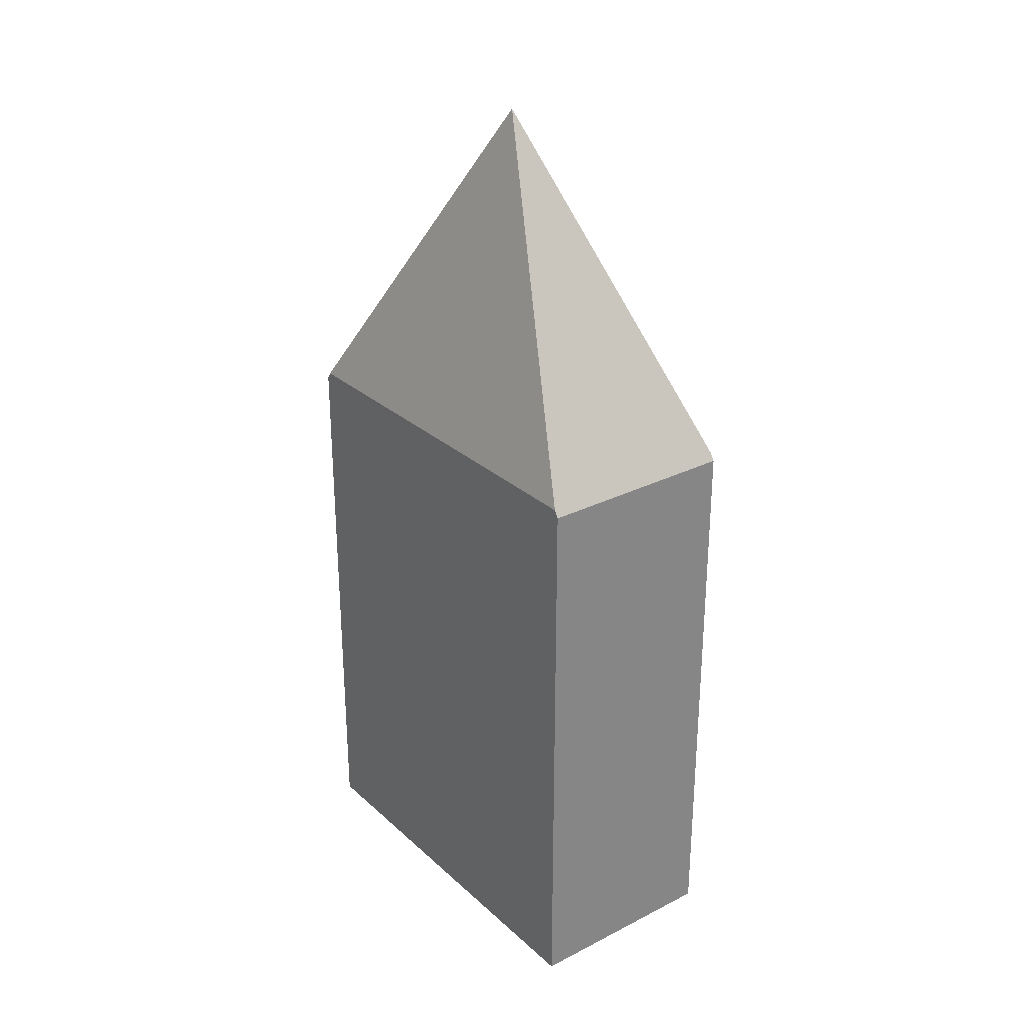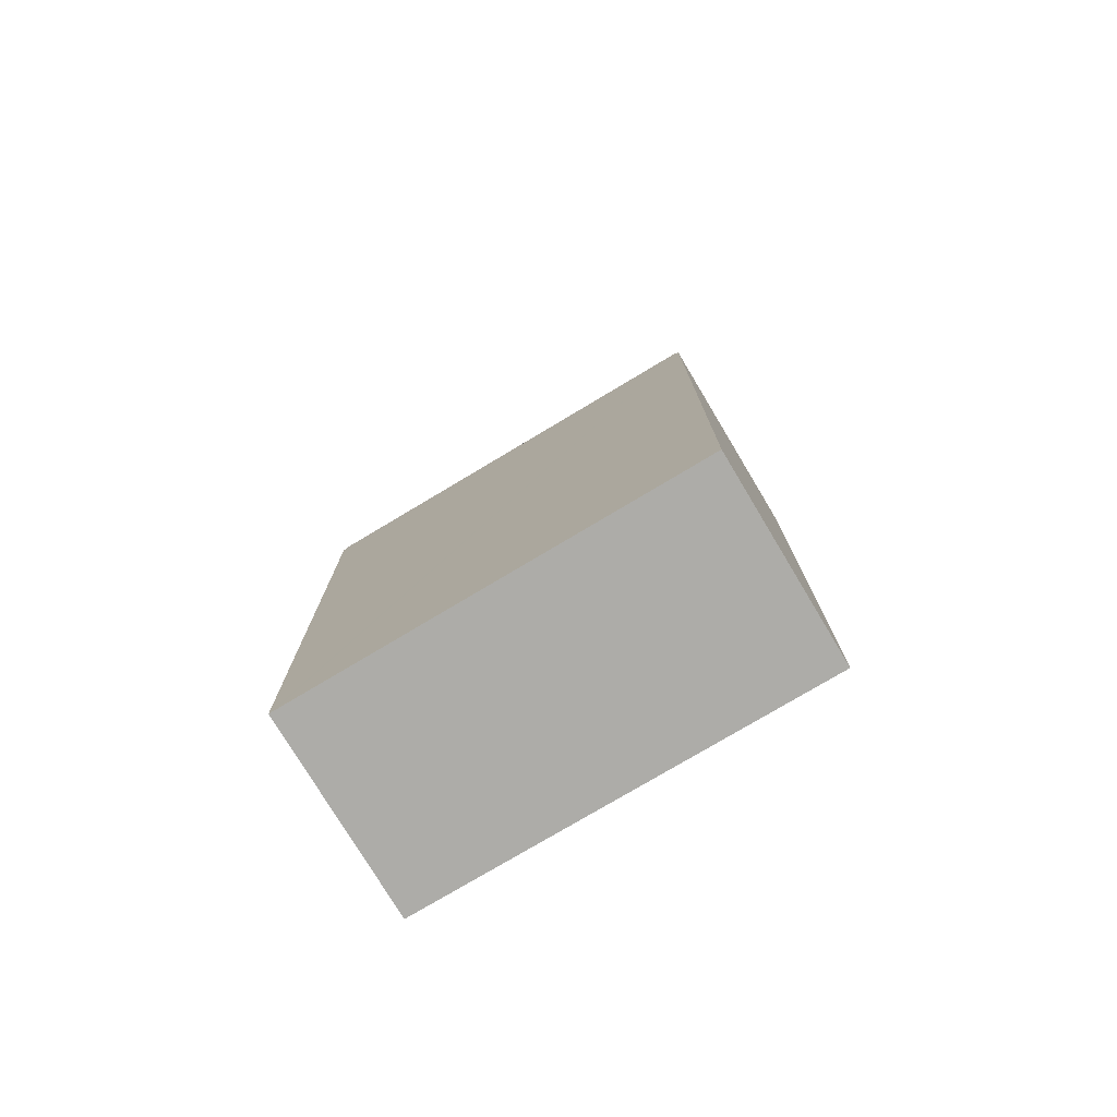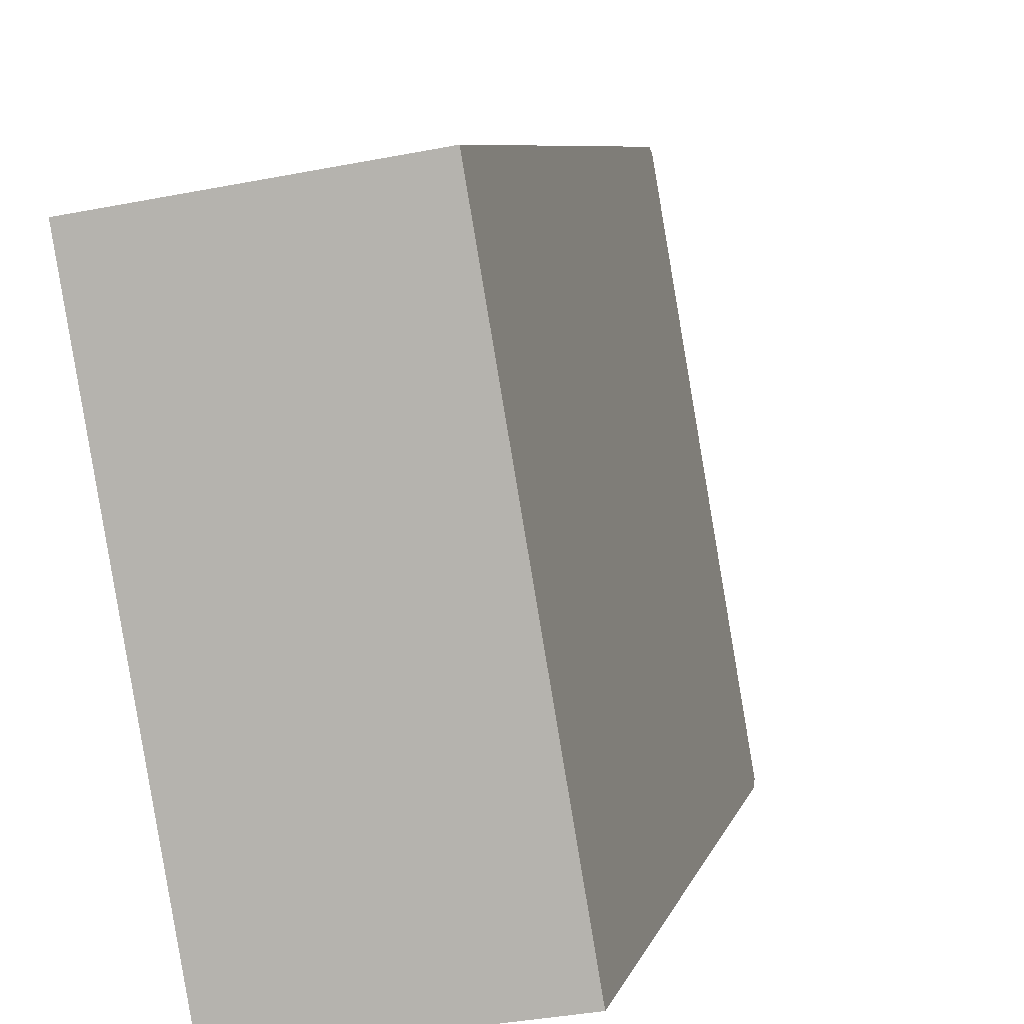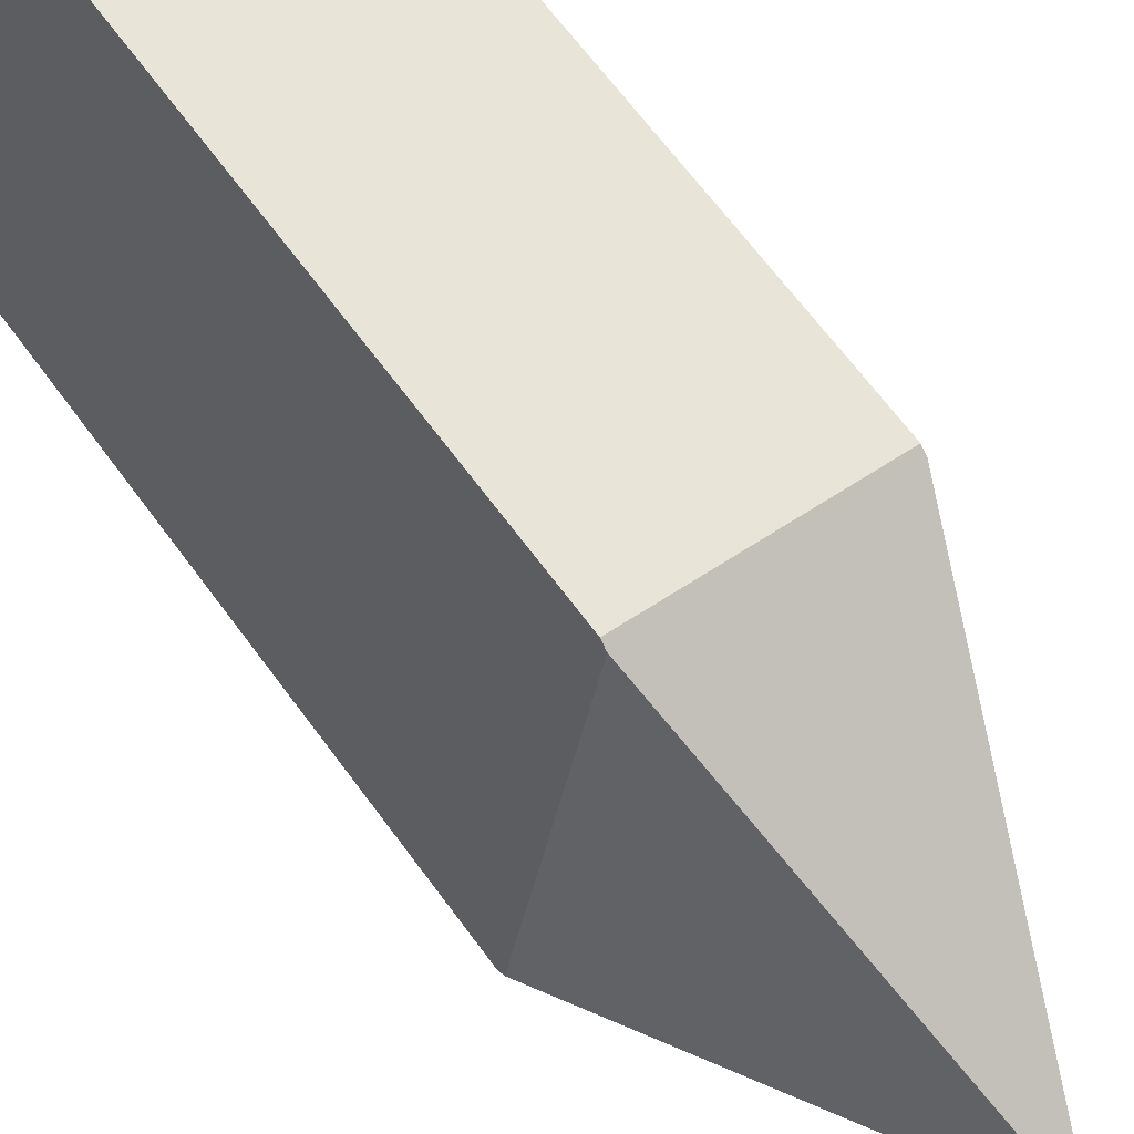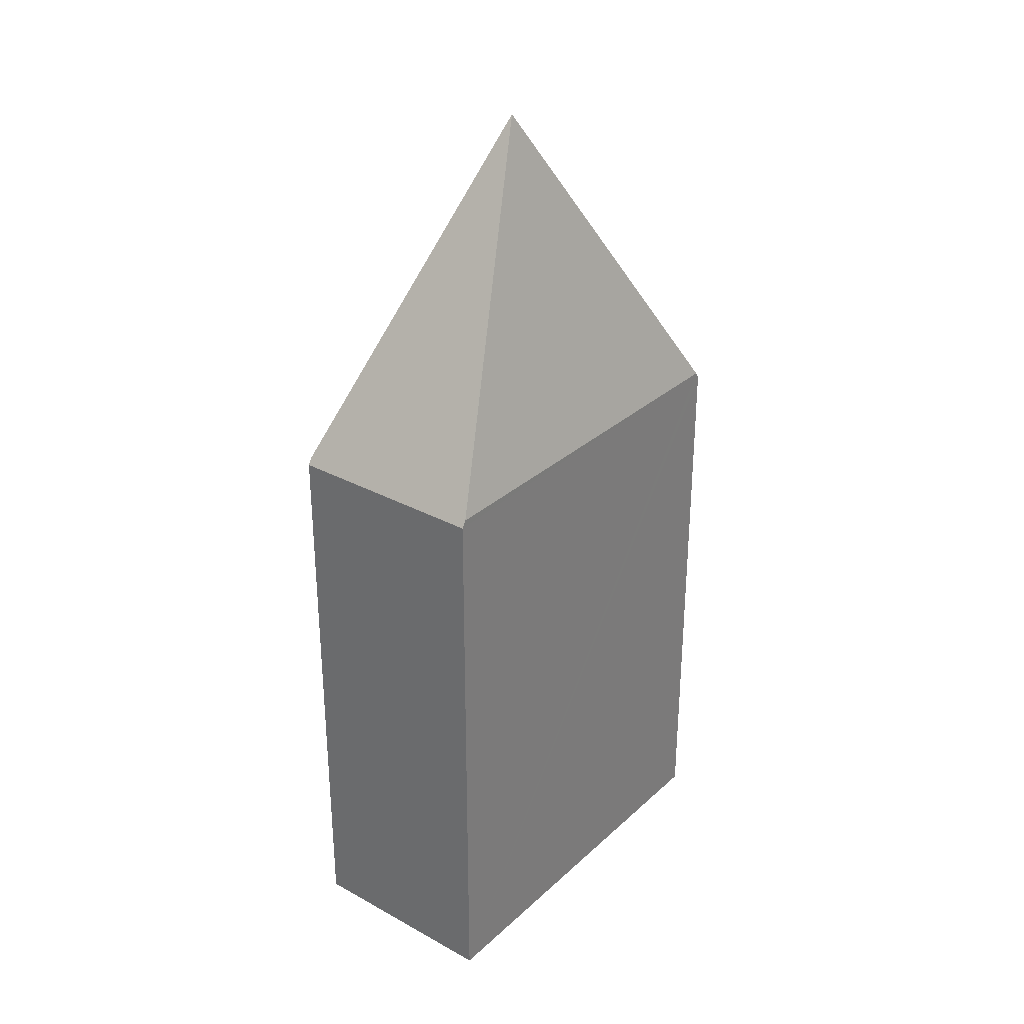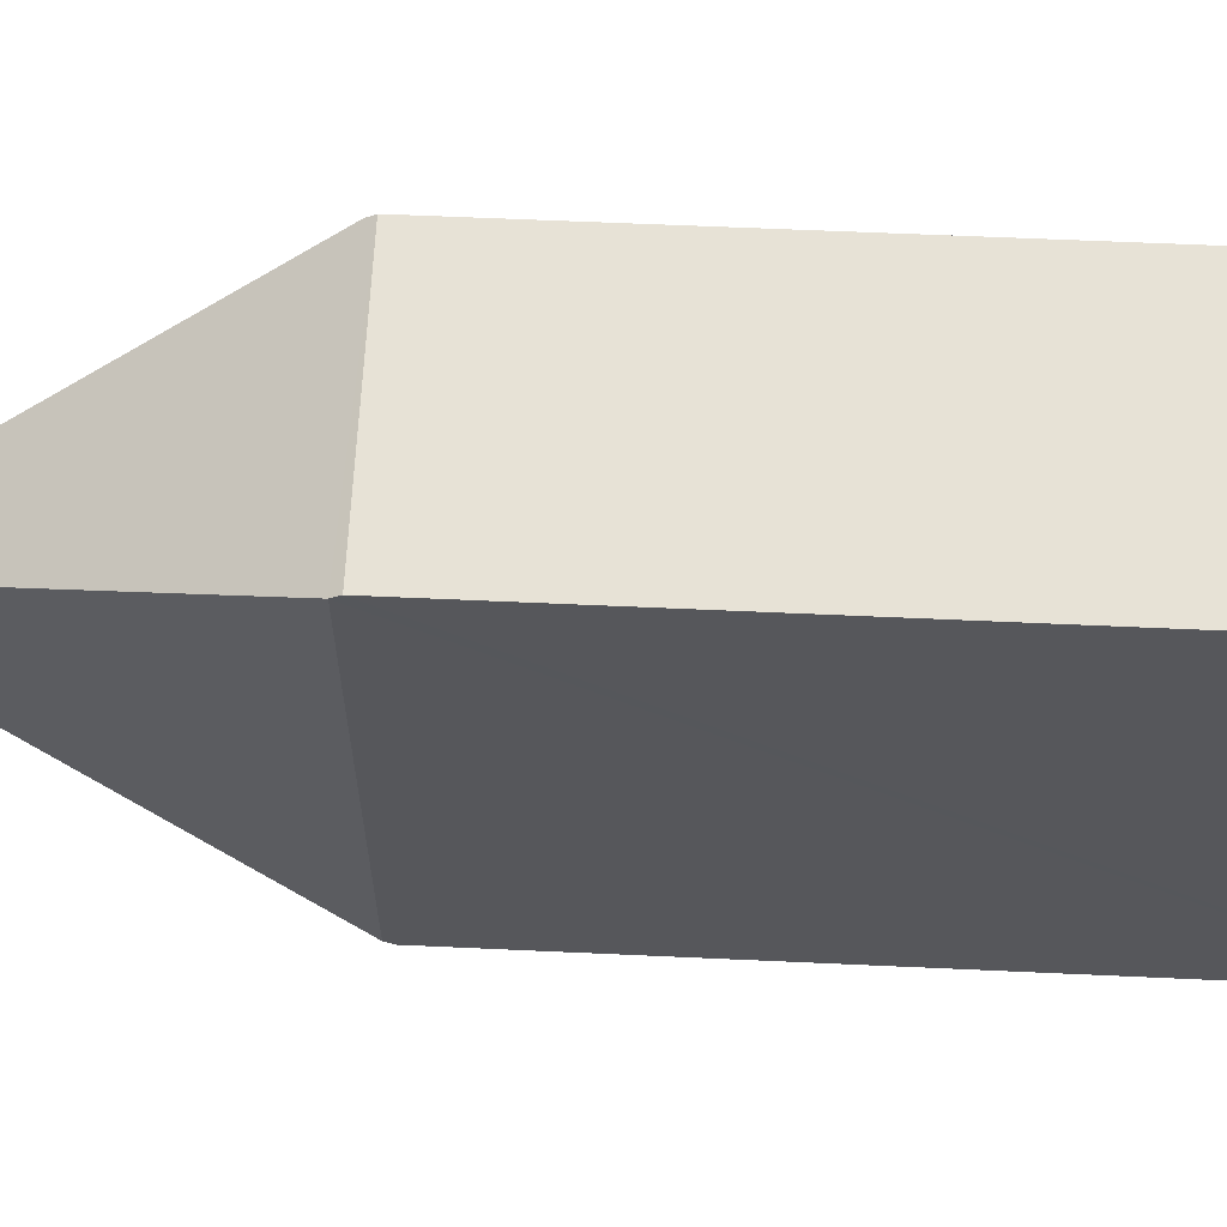
<metadata>
{"format":"obj","ext":"obj","renderer":"f3d","projection":"perspective","resolution":1024,"background":"white","views":[{"elev":28.4,"azim":-46.9,"up":"+Y"},{"elev":-76.6,"azim":-68.8,"up":"+Y"},{"elev":6.2,"azim":11.3,"up":"+Z"},{"elev":66.8,"azim":143.6,"up":"+Z"},{"elev":30.7,"azim":28.4,"up":"+Y"},{"elev":53.2,"azim":-87.1,"up":"+Z"}]}
</metadata>
<code>
v  1.591 13.21 -9.287
v  6.226 13.04 -8.594
v  1.608 13.04 -9.385
v  3.113 20.78 -4.297
v  6.209 13.21 -8.497
v  0.342 13.21 -1.994
v  0.017 13.21 -0.098
v  4.618 13.04 0.791
v  0 13.04 7.987e-16
v  4.635 13.21 0.693
v  0 0 0
v  4.618 -4.843e-17 0.791
v  6.209 5.203e-16 -8.497
v  6.226 5.262e-16 -8.594
v  4.635 -4.243e-17 0.693
v  1.608 5.747e-16 -9.385
v  1.591 5.687e-16 -9.287
v  0.342 1.221e-16 -1.994
v  0.017 6.001e-18 -0.098
g defaultobject
f 1 2 3
f 2 1 4
f 2 4 5
f 6 4 1
f 4 6 7
f 8 7 9
f 7 8 4
f 4 8 10
f 4 10 5
f 11 8 9
f 8 11 12
f 8 5 10
f 5 8 12
f 5 12 2
f 2 12 13
f 2 13 14
f 13 12 15
f 14 3 2
f 3 14 16
f 3 6 1
f 6 3 16
f 6 16 7
f 7 16 9
f 9 16 17
f 9 17 11
f 11 17 18
f 11 18 19
f 13 16 14
f 16 13 15
f 16 15 17
f 17 15 18
f 18 15 12
f 18 12 19
f 19 12 11

</code>
